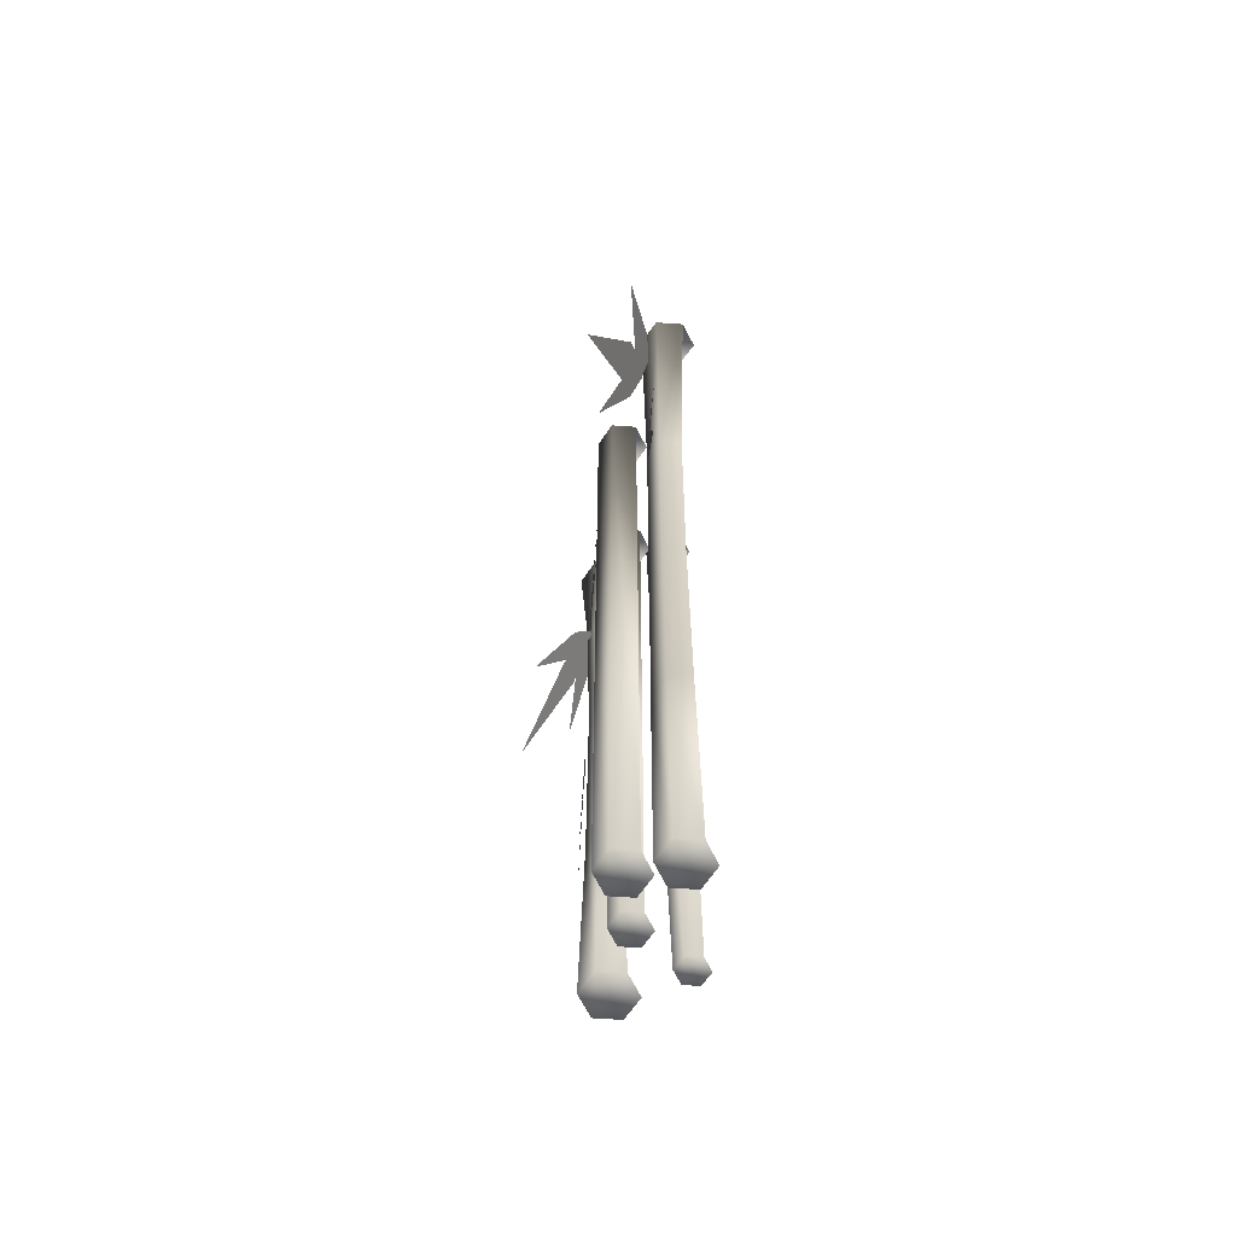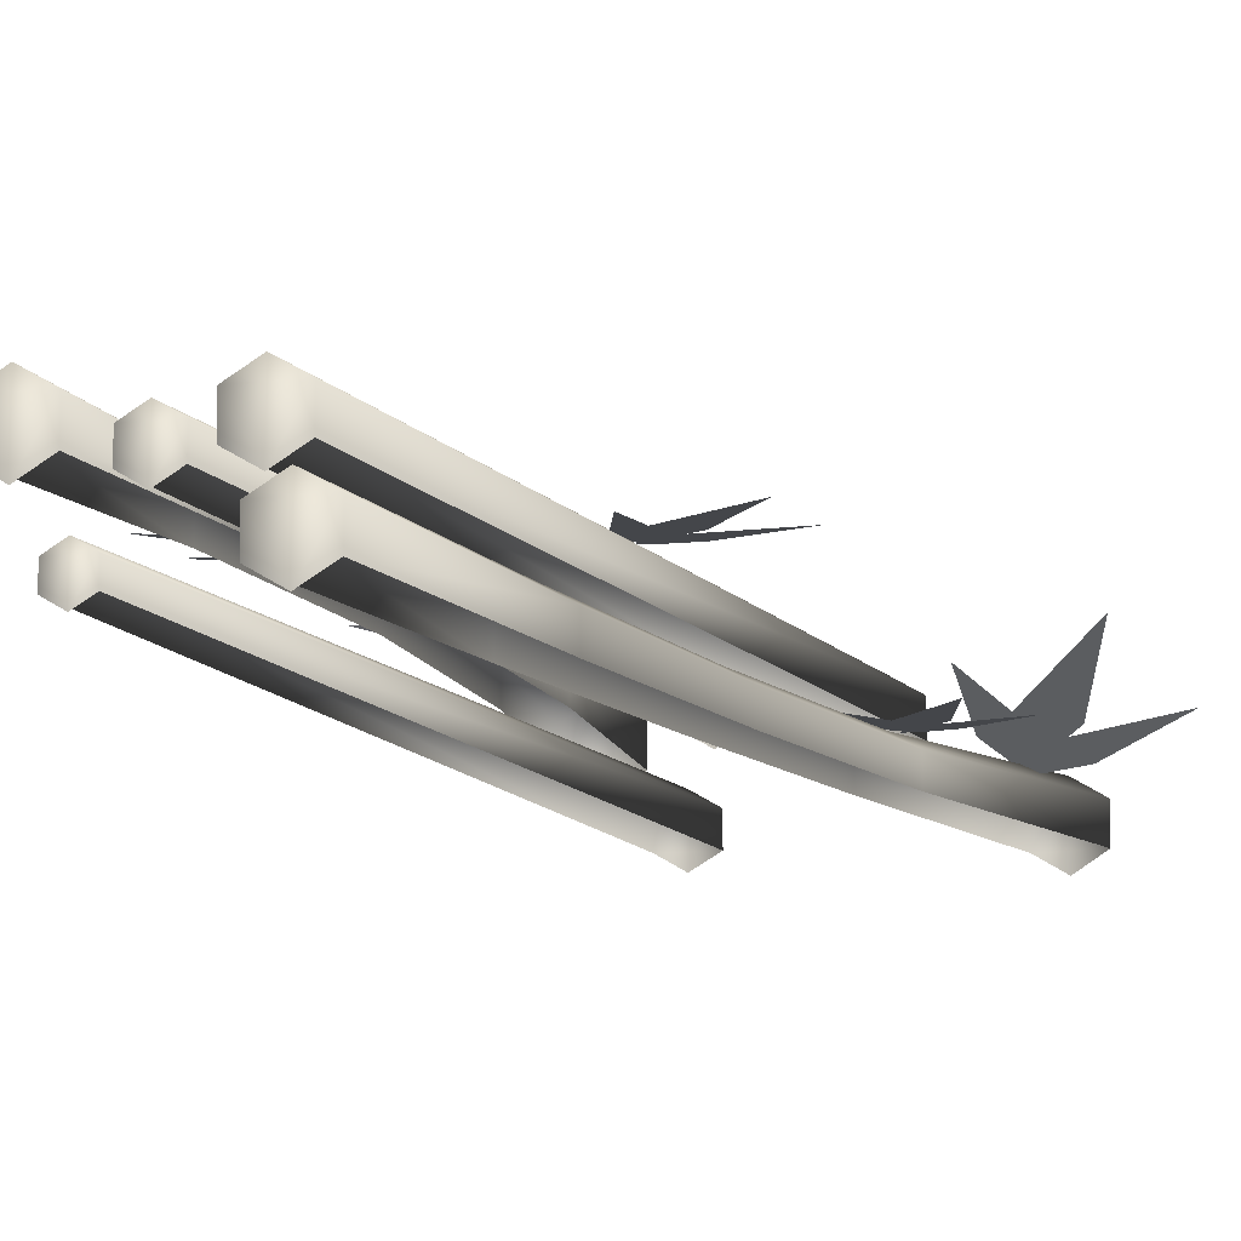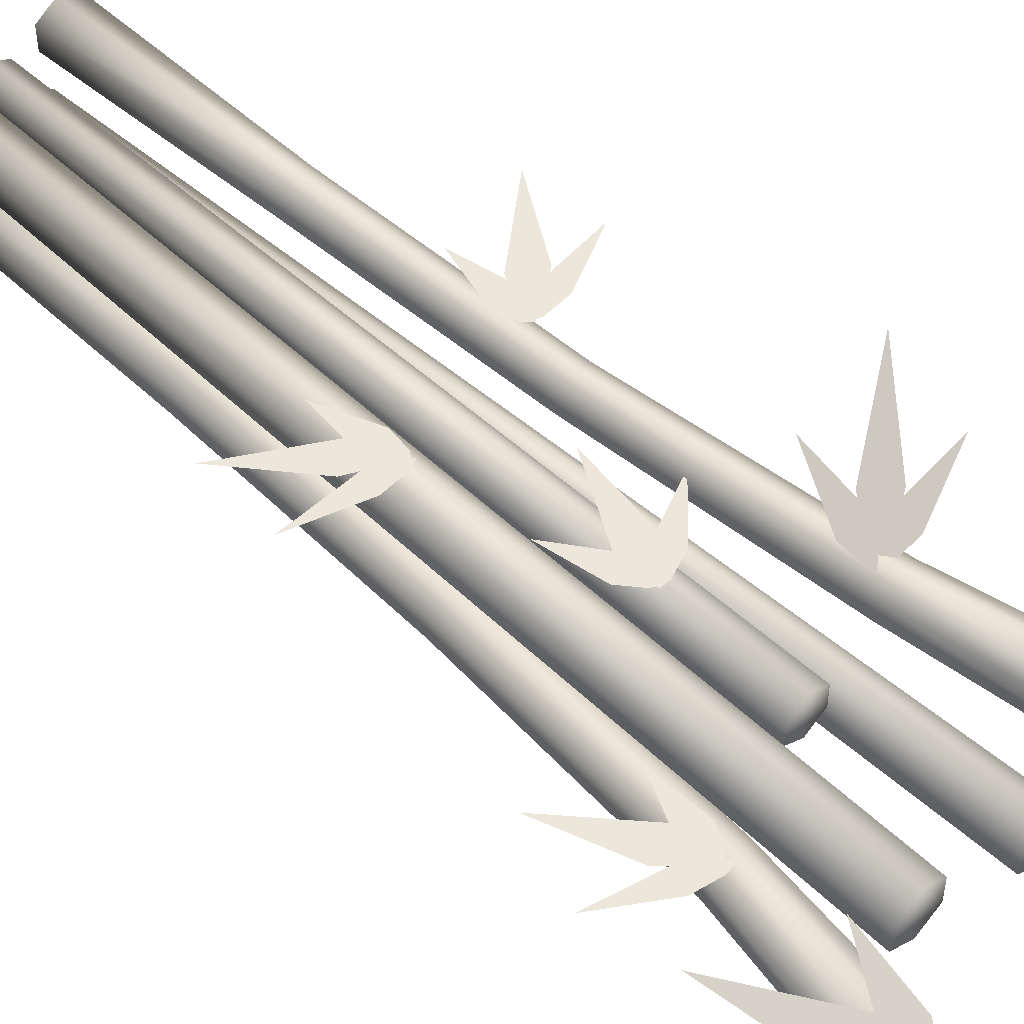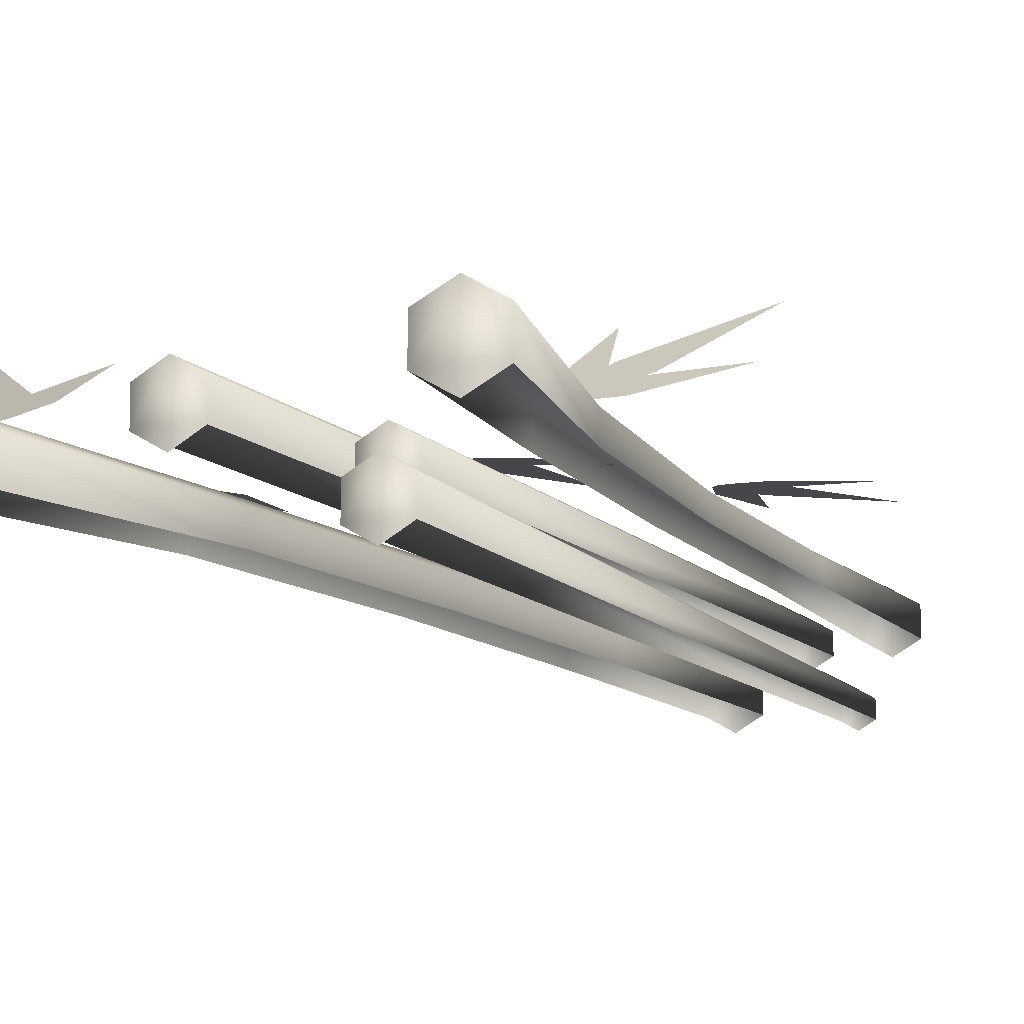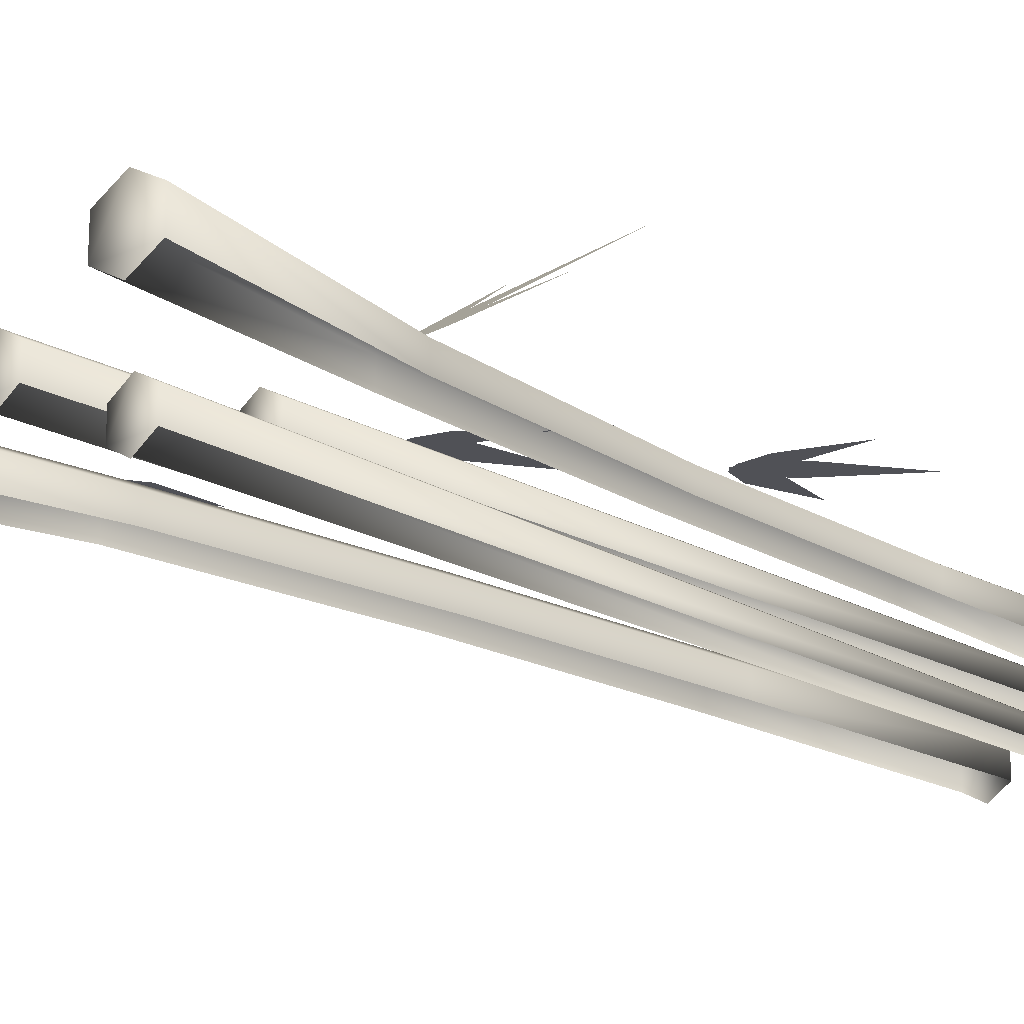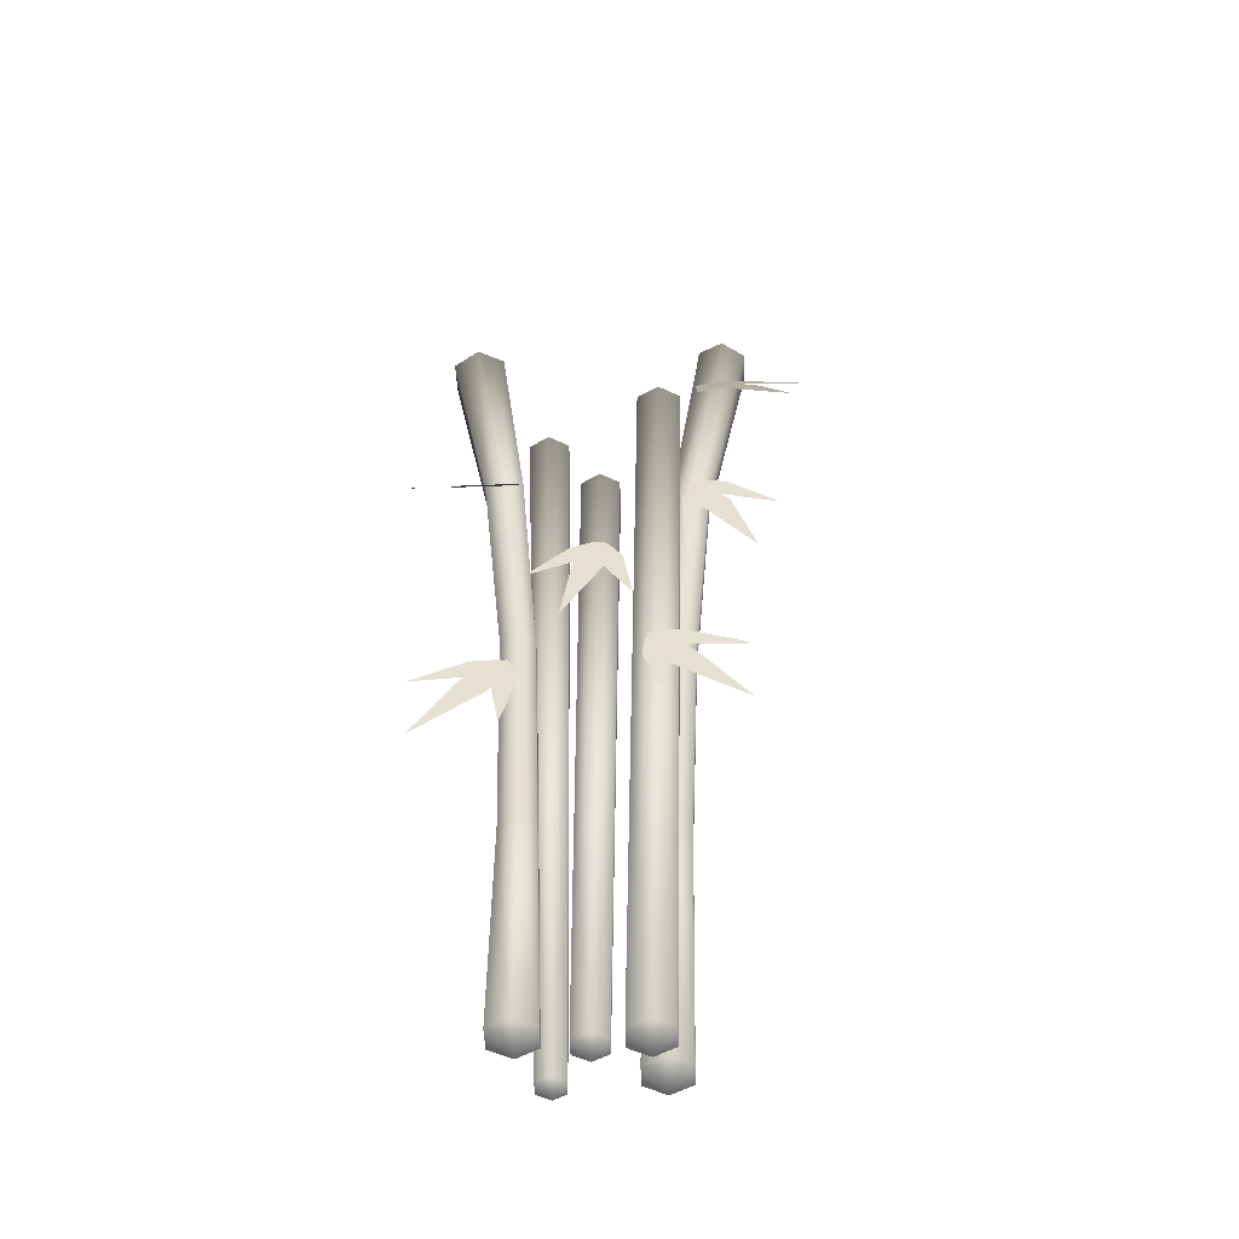
<metadata>
{"format":"obj","ext":"obj","renderer":"f3d","projection":"perspective","resolution":1024,"background":"white","views":[{"elev":-65.3,"azim":86.0,"up":"+Y"},{"elev":-9.7,"azim":18.4,"up":"+Z"},{"elev":52.2,"azim":134.6,"up":"+Z"},{"elev":-10.7,"azim":-157.2,"up":"+Z"},{"elev":-20.3,"azim":-135.4,"up":"+Z"},{"elev":-50.4,"azim":2.3,"up":"+Y"}]}
</metadata>
<code>
g obj_Bamboo1
v 0.1467 0.6382 -0.1382
v 0.186 4.3 -0.03481
v 0.186 4.3 -0.1498
v 0.1467 0.6382 -0.04642
v 0.08641 4.3 0.0227
v 0.06719 0.6382 -0.0005362
v -0.01319 4.3 -0.1498
v -0.0123 0.6382 -0.04642
v -0.01229 0.6382 -0.1382
v -0.01319 4.3 -0.03481
v 0.06719 0.6382 -0.0005362
v 0.08641 4.3 0.0227
v -0.0123 0.6382 -0.04642
v 0.06719 0.6382 -0.1841
v -0.01229 0.6382 -0.1382
v 0.1467 0.6382 -0.04642
v 0.06719 0.6382 -0.0005362
v 0.1467 0.6382 -0.1382
v 0.186 4.3 -0.1498
v -0.01319 4.3 -0.1498
v 0.08641 4.3 -0.2073
v 0.08641 4.3 0.0227
v 0.186 4.3 -0.03481
v -0.01319 4.3 -0.03481
v 0.7517 4.298 -0.1605
v 0.8816 3.908 -0.1605
v 0.6038 4.241 -0.1605
v 0.6485 4.401 -0.1605
v 0.5745 4.372 -0.1605
v 0.5911 4.422 -0.1605
v 0.6374 4.307 -0.1605
v 0.5099 4.051 -0.1605
v 0.5059 4.327 -0.1605
v 0.6268 4.417 -0.1605
v 0.561 4.426 -0.1605
v 0.6008 4.453 -0.1605
v 0.7449 4.446 -0.1605
v 1.012 4.257 -0.1605
v 0.6782 4.351 -0.1605
v 0.6172 4.475 -0.1605
v 0.5838 4.428 -0.1605
v 0.5664 4.468 -0.1605
v 0.1154 3.549 0.01972
v -0.1021 3.188 0.01972
v -0.04092 3.588 0.01972
v 0.1216 3.683 0.01972
v 0.04346 3.703 0.01972
v 0.09643 3.731 0.01972
v 0.02411 3.605 0.01972
v -0.2778 3.484 0.01972
v -0.05849 3.692 0.01972
v 0.1042 3.692 0.01972
v 0.06294 3.736 0.01972
v 0.1145 3.734 0.01972
v 0.2032 3.621 0.01972
v 0.25 3.333 0.01972
v 0.07638 3.587 0.01972
v 0.1314 3.713 0.01972
v 0.06801 3.696 0.01972
v 0.08743 3.736 0.01972
v -0.4082 2.574 0.08335
v -0.7668 2.3 0.08335
v -0.5377 2.657 0.08335
v -0.3451 2.698 0.08335
v -0.4098 2.739 0.08335
v -0.3481 2.75 0.08335
v -0.4598 2.676 0.08335
v -0.794 2.651 0.08335
v -0.4999 2.781 0.08335
v -0.3475 2.734 0.08335
v -0.3675 2.787 0.08335
v -0.32 2.77 0.08335
v -0.2735 2.645 0.08335
v -0.3534 2.362 0.08335
v -0.4069 2.65 0.08335
v -0.3012 2.752 0.08335
v -0.3679 2.755 0.08335
v -0.3328 2.786 0.08335
v 0.5327 2.801 0.1025
v 0.7969 2.461 0.1025
v 0.4119 2.71 0.1025
v 0.3969 2.874 0.1025
v 0.3366 2.828 0.1025
v 0.3344 2.881 0.1025
v 0.4251 2.789 0.1025
v 0.3957 2.513 0.1025
v 0.2926 2.775 0.1025
v 0.3757 2.89 0.1025
v 0.3094 2.883 0.1025
v 0.3376 2.919 0.1025
v 0.4929 2.942 0.1025
v 0.8164 2.827 0.1025
v 0.4636 2.835 0.1025
v 0.3605 2.939 0.1025
v 0.3458 2.885 0.1025
v 0.3147 2.919 0.1025
v -0.03579 0.6382 -0.379
v -0.1012 4.989 -0.2797
v -0.1012 4.989 -0.4019
v -0.03579 0.6382 -0.3026
v -0.2071 4.989 -0.2186
v -0.1019 0.6382 -0.2645
v -0.313 4.989 -0.4019
v -0.168 0.6382 -0.3026
v -0.168 0.6382 -0.379
v -0.313 4.989 -0.2797
v -0.1019 0.6382 -0.2645
v -0.2071 4.989 -0.2186
v -0.168 0.6382 -0.3026
v -0.1019 0.6382 -0.4172
v -0.168 0.6382 -0.379
v -0.03579 0.6382 -0.3026
v -0.1019 0.6382 -0.2645
v -0.03579 0.6382 -0.379
v -0.1012 4.989 -0.4019
v -0.313 4.989 -0.4019
v -0.2071 4.989 -0.4631
v -0.2071 4.989 -0.2186
v -0.1012 4.989 -0.2797
v -0.313 4.989 -0.2797
v 0.4138 0.6382 -0.1043
v 0.509 4.989 0.02091
v 0.509 4.989 -0.1106
v 0.4138 0.6382 0.01458
v 0.3951 4.989 0.08666
v 0.3109 0.6382 0.07401
v 0.2812 4.989 -0.1106
v 0.2079 0.6382 0.01458
v 0.2079 0.6382 -0.1043
v 0.2812 4.989 0.02091
v 0.3109 0.6382 0.07401
v 0.3951 4.989 0.08666
v 0.2079 0.6382 0.01458
v 0.3109 0.6382 -0.1637
v 0.2079 0.6382 -0.1043
v 0.4138 0.6382 0.01458
v 0.3109 0.6382 0.07401
v 0.4138 0.6382 -0.1043
v 0.509 4.989 -0.1106
v 0.2812 4.989 -0.1106
v 0.3951 4.989 -0.1764
v 0.3951 4.989 0.08666
v 0.509 4.989 0.02091
v 0.2812 4.989 0.02091
v 0.9246 5.183 -0.05352
v 1.096 4.73 0.1889
v 0.7293 5.116 -0.01805
v 0.7883 5.303 -0.1177
v 0.6907 5.27 -0.09996
v 0.7127 5.328 -0.1312
v 0.7737 5.194 -0.05966
v 0.6056 4.896 0.09986
v 0.6002 5.216 -0.07158
v 0.7597 5.321 -0.1276
v 0.673 5.332 -0.1335
v 0.7254 5.364 -0.1505
v 0.9156 5.356 -0.1461
v 1.268 5.136 -0.02839
v 0.8275 5.245 -0.08665
v 0.747 5.39 -0.1642
v 0.703 5.334 -0.1345
v 0.68 5.381 -0.1594
v 0.2966 1.97 -0.3358
v 0.2602 0.6382 -0.2159
v 0.2602 0.6382 -0.3406
v 0.2966 1.97 -0.2179
v 0.3682 0.6382 -0.1535
v 0.3986 1.967 -0.159
v 0.4518 3.192 -0.1631
v 0.3544 3.197 -0.2195
v 0.3544 3.197 -0.3322
v 0.5461 4.415 -0.1615
v 0.4475 4.424 -0.2189
v 0.7585 5.724 -0.1282
v 0.4475 4.424 -0.3336
v 0.6317 5.748 -0.2032
v 0.6317 5.748 -0.3532
v 0.3986 1.967 -0.159
v 0.4761 0.6382 -0.2159
v 0.3682 0.6382 -0.1535
v 0.5006 1.964 -0.2179
v 0.4761 0.6382 -0.3406
v 0.5006 1.964 -0.3358
v 0.5492 3.186 -0.3322
v 0.5492 3.186 -0.2195
v 0.4518 3.192 -0.1631
v 0.6448 4.405 -0.3336
v 0.6448 4.405 -0.2189
v 0.8852 5.701 -0.3532
v 0.5461 4.415 -0.1615
v 0.8852 5.701 -0.2032
v 0.7585 5.724 -0.1282
v 0.2602 0.6382 -0.2159
v 0.3682 0.6382 -0.4029
v 0.2602 0.6382 -0.3406
v 0.4761 0.6382 -0.2159
v 0.3682 0.6382 -0.1535
v 0.4761 0.6382 -0.3406
v 0.8852 5.701 -0.3532
v 0.6317 5.748 -0.3532
v 0.7585 5.724 -0.4282
v 0.7585 5.724 -0.1282
v 0.8852 5.701 -0.2032
v 0.6317 5.748 -0.2032
v -0.3385 1.764 -0.07649
v -0.3437 0.6382 0.0312
v -0.3437 0.6382 -0.09349
v -0.3385 1.764 0.02391
v -0.2357 0.6382 0.09354
v -0.2516 1.767 0.07411
v -0.2908 2.991 0.07228
v -0.3755 2.985 0.02322
v -0.3755 2.985 -0.07488
v -0.4013 4.212 0.08394
v -0.4982 4.203 0.0276
v -0.5796 5.331 0.124
v -0.4982 4.203 -0.08509
v -0.713 5.318 0.04642
v -0.713 5.318 -0.1087
v -0.2516 1.767 0.07411
v -0.1278 0.6382 0.0312
v -0.2357 0.6382 0.09354
v -0.1648 1.77 0.02391
v -0.1278 0.6382 -0.09349
v -0.1648 1.77 -0.07649
v -0.2061 2.996 -0.07488
v -0.2061 2.996 0.02322
v -0.2908 2.991 0.07228
v -0.3044 4.222 -0.08509
v -0.3044 4.222 0.0276
v -0.4462 5.344 -0.1087
v -0.4013 4.212 0.08394
v -0.4462 5.344 0.04642
v -0.5796 5.331 0.124
v -0.3437 0.6382 0.0312
v -0.2357 0.6382 -0.1558
v -0.3437 0.6382 -0.09349
v -0.1278 0.6382 0.0312
v -0.2357 0.6382 0.09354
v -0.1278 0.6382 -0.09349
v -0.4462 5.344 -0.1087
v -0.713 5.318 -0.1087
v -0.5796 5.331 -0.1863
v -0.5796 5.331 0.124
v -0.4462 5.344 0.04642
v -0.713 5.318 0.04642
v -0.4587 3.985 0.2028
v -0.8684 3.735 0.3932
v -0.6066 4.06 0.1459
v -0.3865 4.097 0.1174
v -0.4605 4.134 0.08896
v -0.39 4.144 0.08136
v -0.5176 4.077 0.1325
v -0.8994 4.055 0.1496
v -0.5634 4.173 0.05955
v -0.3893 4.13 0.0922
v -0.4122 4.178 0.05574
v -0.3579 4.163 0.06721
v -0.3048 4.049 0.1539
v -0.396 3.792 0.3502
v -0.4572 4.054 0.1506
v -0.3364 4.146 0.07975
v -0.4126 4.149 0.07806
v -0.3725 4.177 0.05641
g obj_Bamboo1_0
f 3 2 1
f 4 1 2
f 2 5 4
f 6 4 5
f 9 8 7
f 10 7 8
f 8 11 10
f 12 10 11
f 15 14 13
f 14 16 13
f 13 16 17
f 18 16 14
f 21 20 19
f 20 22 19
f 19 22 23
f 24 22 20
f 27 26 25
f 25 28 27
f 29 27 28
f 30 29 28
f 33 32 31
f 31 34 33
f 35 33 34
f 36 35 34
f 39 38 37
f 37 40 39
f 41 39 40
f 42 41 40
f 45 44 43
f 43 46 45
f 47 45 46
f 48 47 46
f 51 50 49
f 49 52 51
f 53 51 52
f 54 53 52
f 57 56 55
f 55 58 57
f 59 57 58
f 60 59 58
f 63 62 61
f 61 64 63
f 65 63 64
f 66 65 64
f 69 68 67
f 67 70 69
f 71 69 70
f 72 71 70
f 75 74 73
f 73 76 75
f 77 75 76
f 78 77 76
f 81 80 79
f 79 82 81
f 83 81 82
f 84 83 82
f 87 86 85
f 85 88 87
f 89 87 88
f 90 89 88
f 93 92 91
f 91 94 93
f 95 93 94
f 96 95 94
f 99 98 97
f 100 97 98
f 98 101 100
f 102 100 101
f 105 104 103
f 106 103 104
f 104 107 106
f 108 106 107
f 111 110 109
f 110 112 109
f 109 112 113
f 114 112 110
f 117 116 115
f 116 118 115
f 115 118 119
f 120 118 116
f 123 122 121
f 124 121 122
f 122 125 124
f 126 124 125
f 129 128 127
f 130 127 128
f 128 131 130
f 132 130 131
f 135 134 133
f 134 136 133
f 133 136 137
f 138 136 134
f 141 140 139
f 140 142 139
f 139 142 143
f 144 142 140
f 147 146 145
f 145 148 147
f 149 147 148
f 150 149 148
f 153 152 151
f 151 154 153
f 155 153 154
f 156 155 154
f 159 158 157
f 157 160 159
f 161 159 160
f 162 161 160
f 165 164 163
f 166 163 164
f 164 167 166
f 168 166 167
f 168 169 166
f 166 170 163
f 170 166 169
f 171 163 170
f 169 172 170
f 170 173 171
f 173 170 172
f 172 174 173
f 175 171 173
f 176 173 174
f 173 176 175
f 177 175 176
f 180 179 178
f 181 178 179
f 179 182 181
f 183 181 182
f 183 184 181
f 181 185 178
f 185 181 184
f 186 178 185
f 184 187 185
f 185 188 186
f 188 185 187
f 187 189 188
f 190 186 188
f 191 188 189
f 188 191 190
f 192 190 191
f 195 194 193
f 194 196 193
f 193 196 197
f 198 196 194
f 201 200 199
f 200 202 199
f 199 202 203
f 204 202 200
f 207 206 205
f 208 205 206
f 206 209 208
f 210 208 209
f 210 211 208
f 208 212 205
f 212 208 211
f 213 205 212
f 211 214 212
f 212 215 213
f 215 212 214
f 214 216 215
f 217 213 215
f 218 215 216
f 215 218 217
f 219 217 218
f 222 221 220
f 223 220 221
f 221 224 223
f 225 223 224
f 225 226 223
f 223 227 220
f 227 223 226
f 228 220 227
f 226 229 227
f 227 230 228
f 230 227 229
f 229 231 230
f 232 228 230
f 233 230 231
f 230 233 232
f 234 232 233
f 237 236 235
f 236 238 235
f 235 238 239
f 240 238 236
f 243 242 241
f 242 244 241
f 241 244 245
f 246 244 242
f 249 248 247
f 247 250 249
f 251 249 250
f 252 251 250
f 255 254 253
f 253 256 255
f 257 255 256
f 258 257 256
f 261 260 259
f 259 262 261
f 263 261 262
f 264 263 262

</code>
